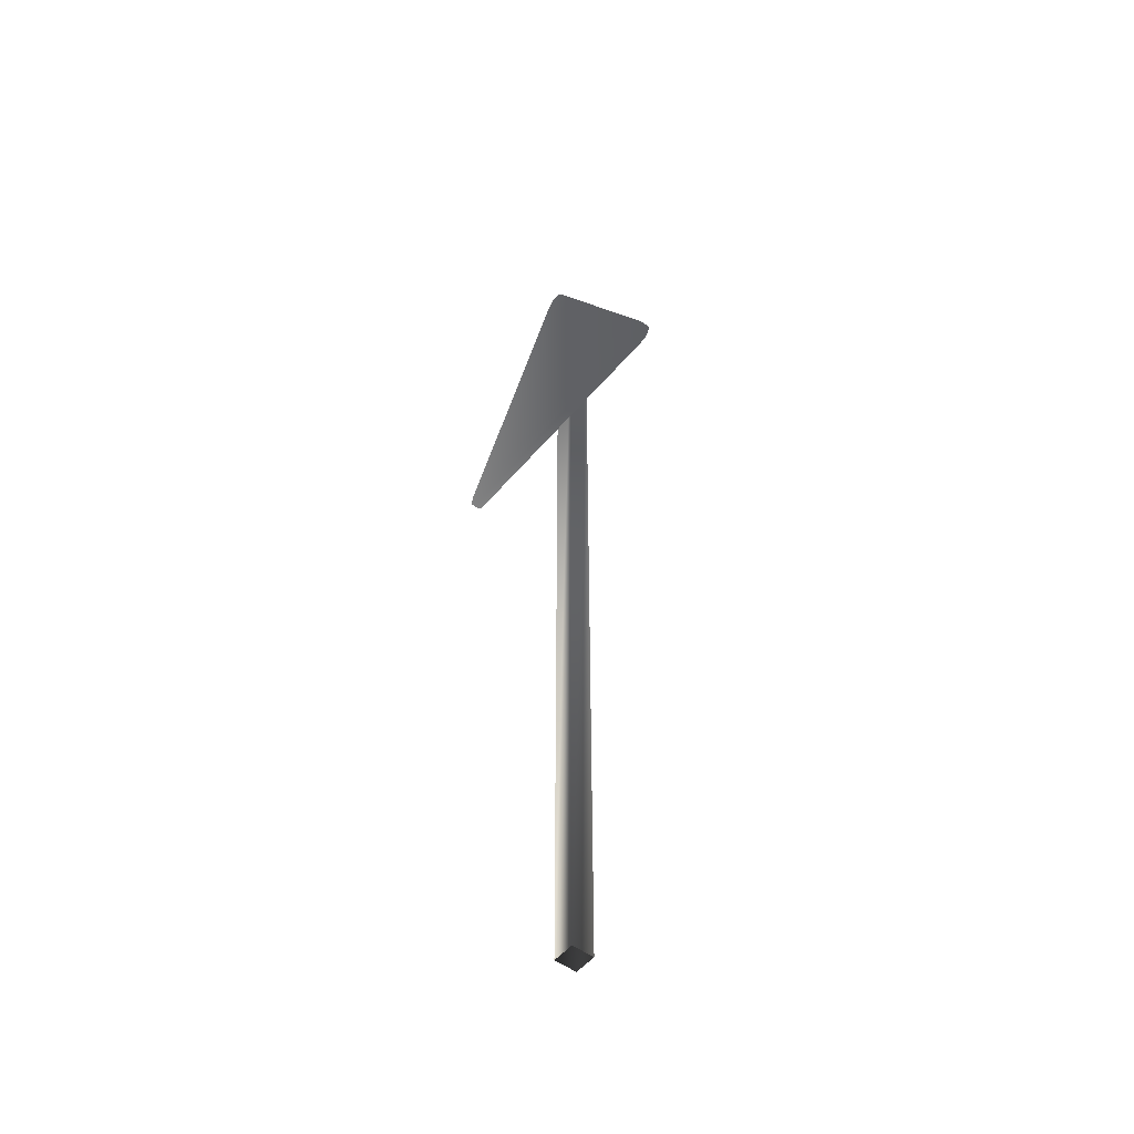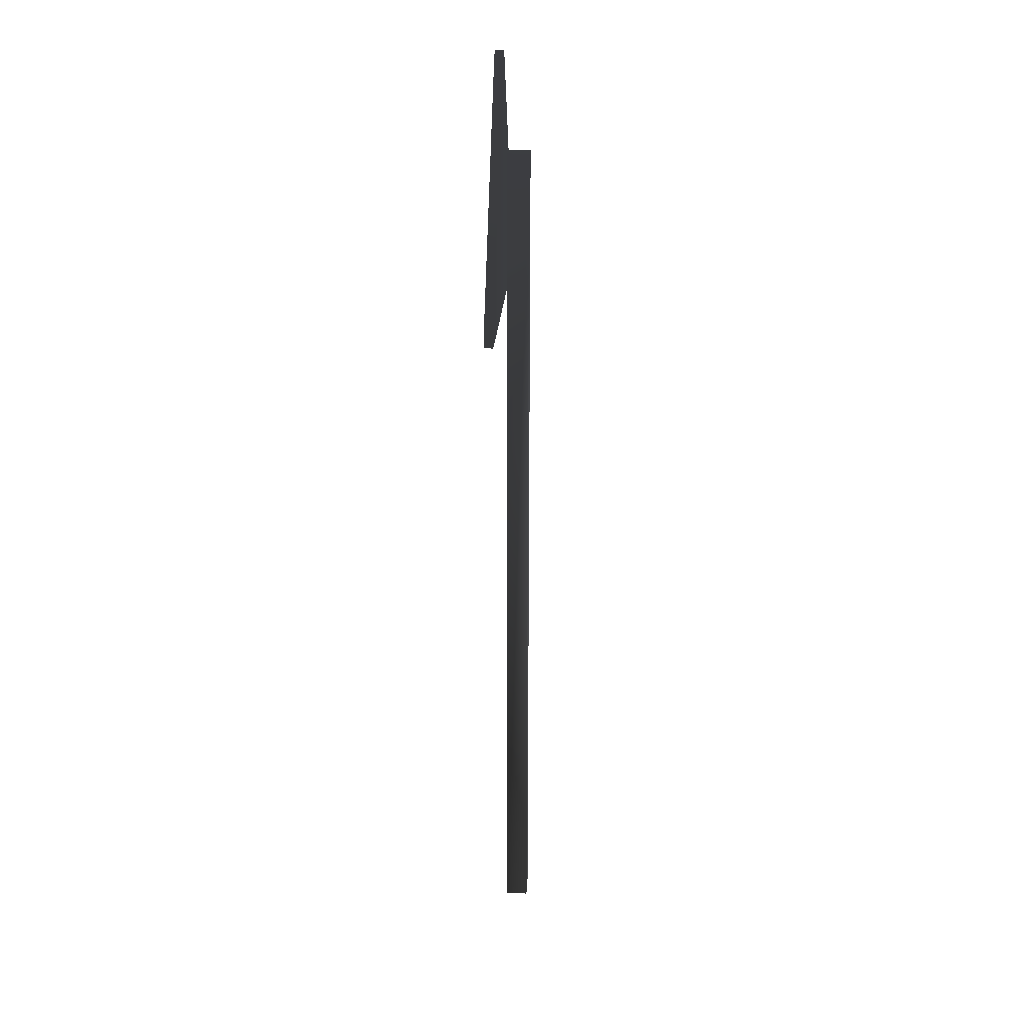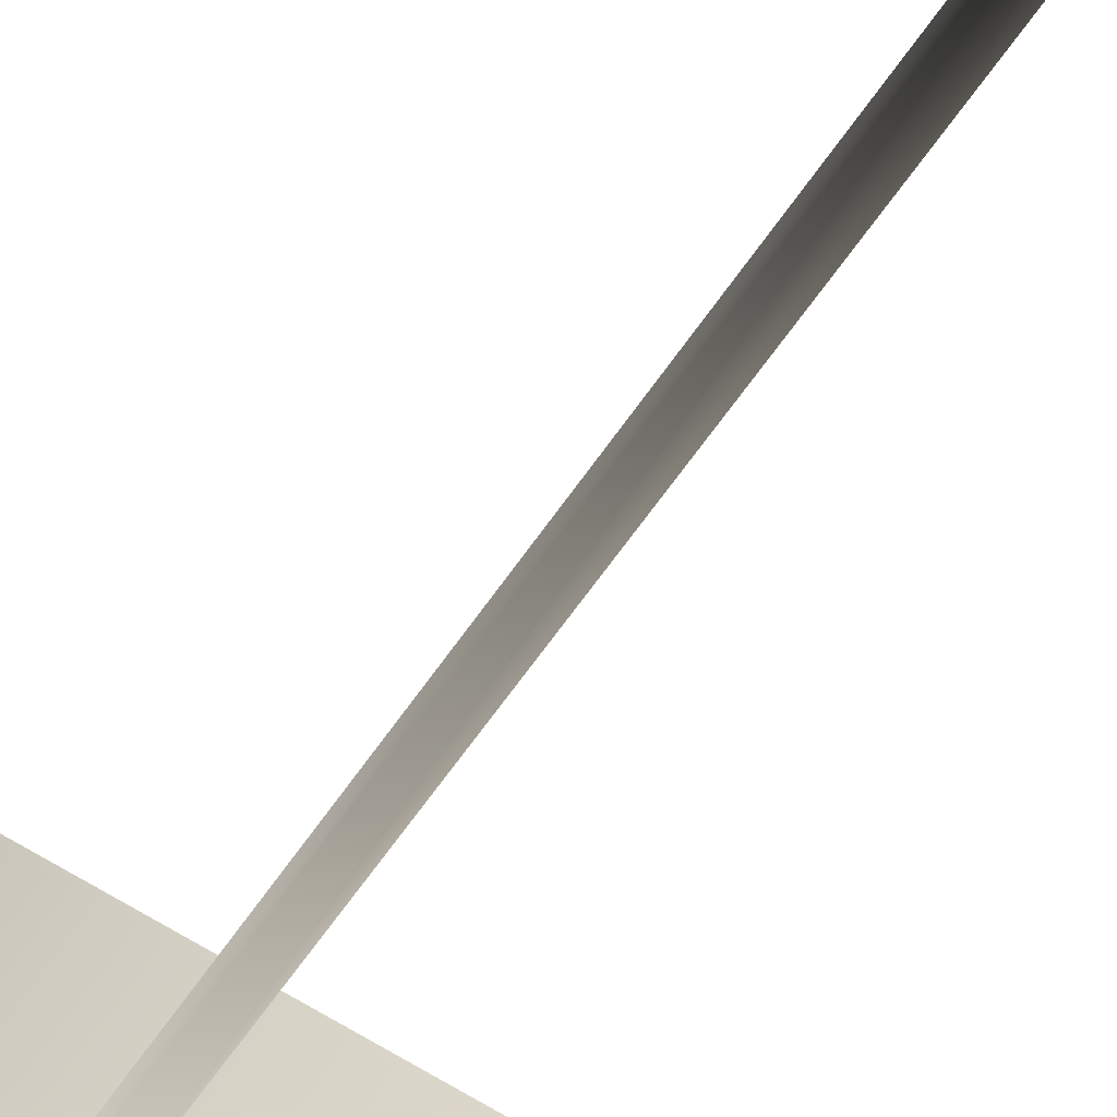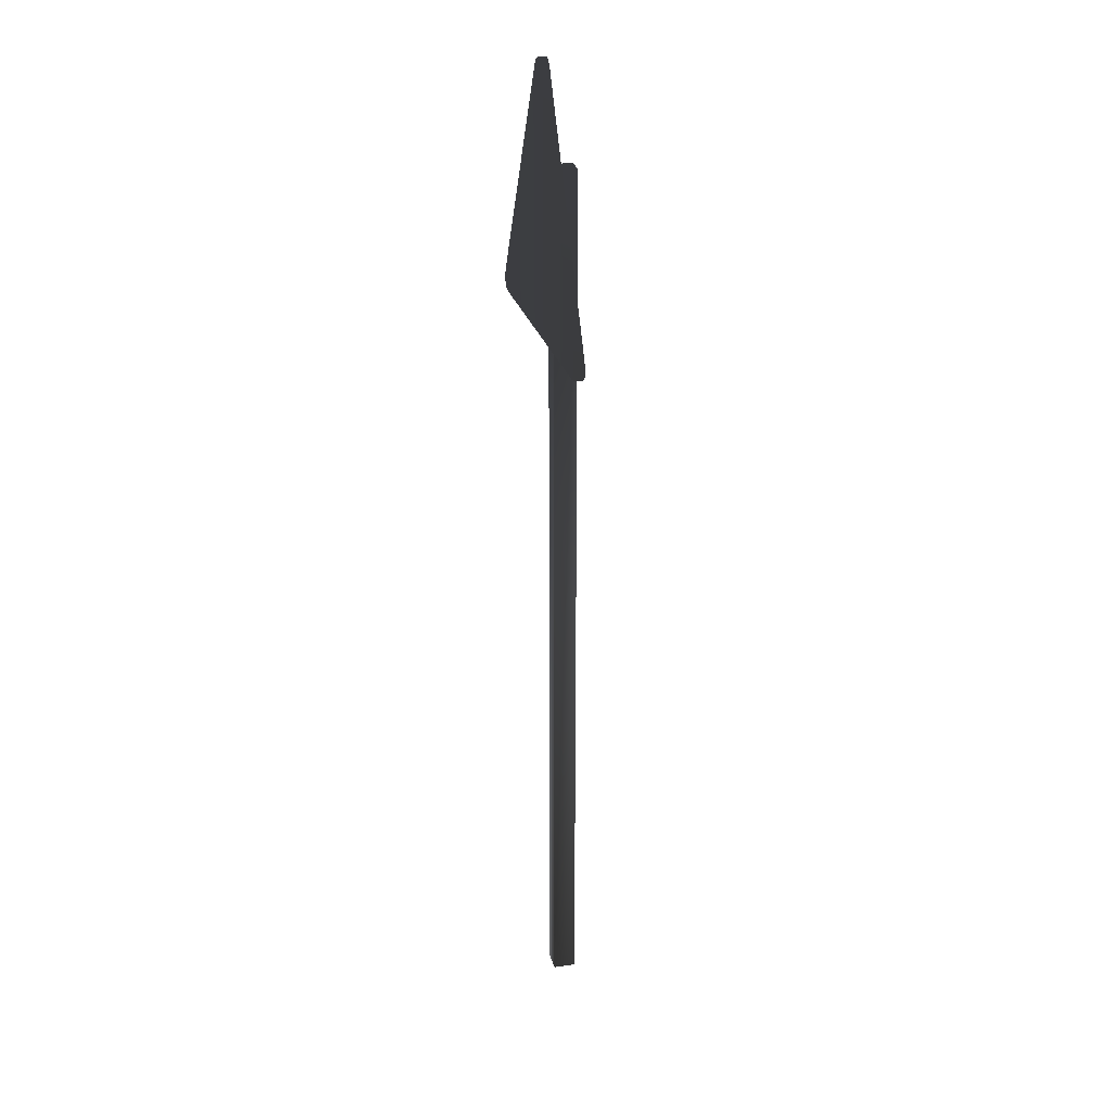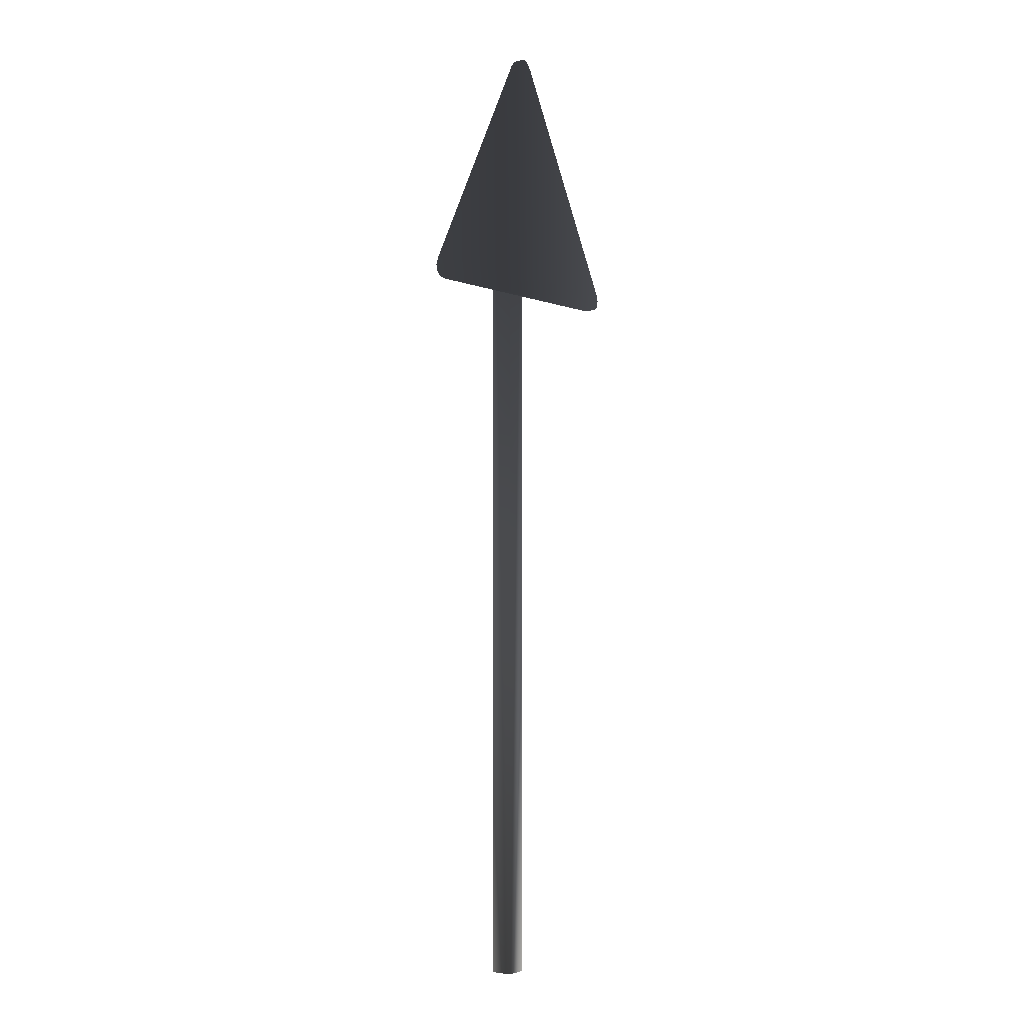
<metadata>
{"format":"obj","ext":"obj","renderer":"f3d","projection":"perspective","resolution":1024,"background":"white","views":[{"elev":-51.6,"azim":51.6,"up":"+Y"},{"elev":24.7,"azim":94.1,"up":"+Y"},{"elev":-61.2,"azim":-33.9,"up":"+Z"},{"elev":25.3,"azim":76.7,"up":"+Y"},{"elev":-2.8,"azim":-54.7,"up":"+Y"}]}
</metadata>
<code>
o Sign_PriorityToTheRight
v -0.06472 4.926 0.001114
v -0.7243 3.774 -0.03541
v -0.7242 3.774 0.006791
v 0.7279 3.707 0.000759
v 0.7341 3.739 -0.04155
v 0.7341 3.739 0.00065
v -0.6653 3.673 -0.03541
v 0.6622 3.677 0.001114
v -0.6652 3.673 0.006791
v -0.00631 4.968 -0.04144
v -0.03794 4.957 0.000922
v -0.006251 4.968 0.00076
v 0.6622 3.677 -0.04108
v 0.7026 3.684 0.000922
v 0.7278 3.706 -0.04144
v 0.02551 4.958 0.000651
v 0.02545 4.958 -0.04155
v 0.7205 3.778 0.000612
v -0.06478 4.926 -0.04108
v 0.05245 4.926 -0.04158
v -0.03799 4.957 -0.04127
v 0.7204 3.778 -0.04158
v 0.7025 3.684 -0.04128
v -0.7057 3.68 -0.03525
v -0.7376 3.735 -0.03525
v -0.7311 3.702 -0.0352
v 0.05251 4.927 0.000613
v -0.7376 3.735 0.006945
v -0.7056 3.68 0.006945
v -0.7311 3.702 0.006999
v -0.05425 0.02551 -0.1722
v 0.05815 4.467 -0.1722
v 0.05815 0.02551 -0.1722
v -0.05425 0.02551 -0.05982
v 0.05815 4.467 -0.05982
v -0.05425 4.467 -0.05982
v 0.05815 0.02551 -0.05982
v -0.05425 4.467 -0.1722
f 1 2 3
f 4 5 6
f 7 8 9
f 10 11 12
f 13 14 8
f 14 15 4
f 10 16 17
f 2 19 20
f 19 21 20
f 21 10 17
f 17 20 21
f 22 5 13
f 5 15 23
f 13 5 23
f 13 7 22
f 7 24 25
f 24 26 25
f 25 2 7
f 31 32 33
f 22 27 18
f 24 9 29
f 11 19 1
f 25 3 2
f 20 16 27
f 5 18 6
f 20 7 2
f 25 30 28
f 26 29 30
f 34 35 36
f 32 37 33
f 32 36 35
f 34 38 31
f 1 19 2
f 4 15 5
f 7 13 8
f 10 21 11
f 13 23 14
f 14 23 15
f 10 12 16
f 31 38 32
f 22 20 27
f 24 7 9
f 11 21 19
f 25 28 3
f 20 17 16
f 5 22 18
f 20 22 7
f 25 26 30
f 26 24 29
f 34 37 35
f 32 35 37
f 32 38 36
f 34 36 38
f 18 27 16 12 11 1 3 28 30 29 9 8 14 4 6

</code>
